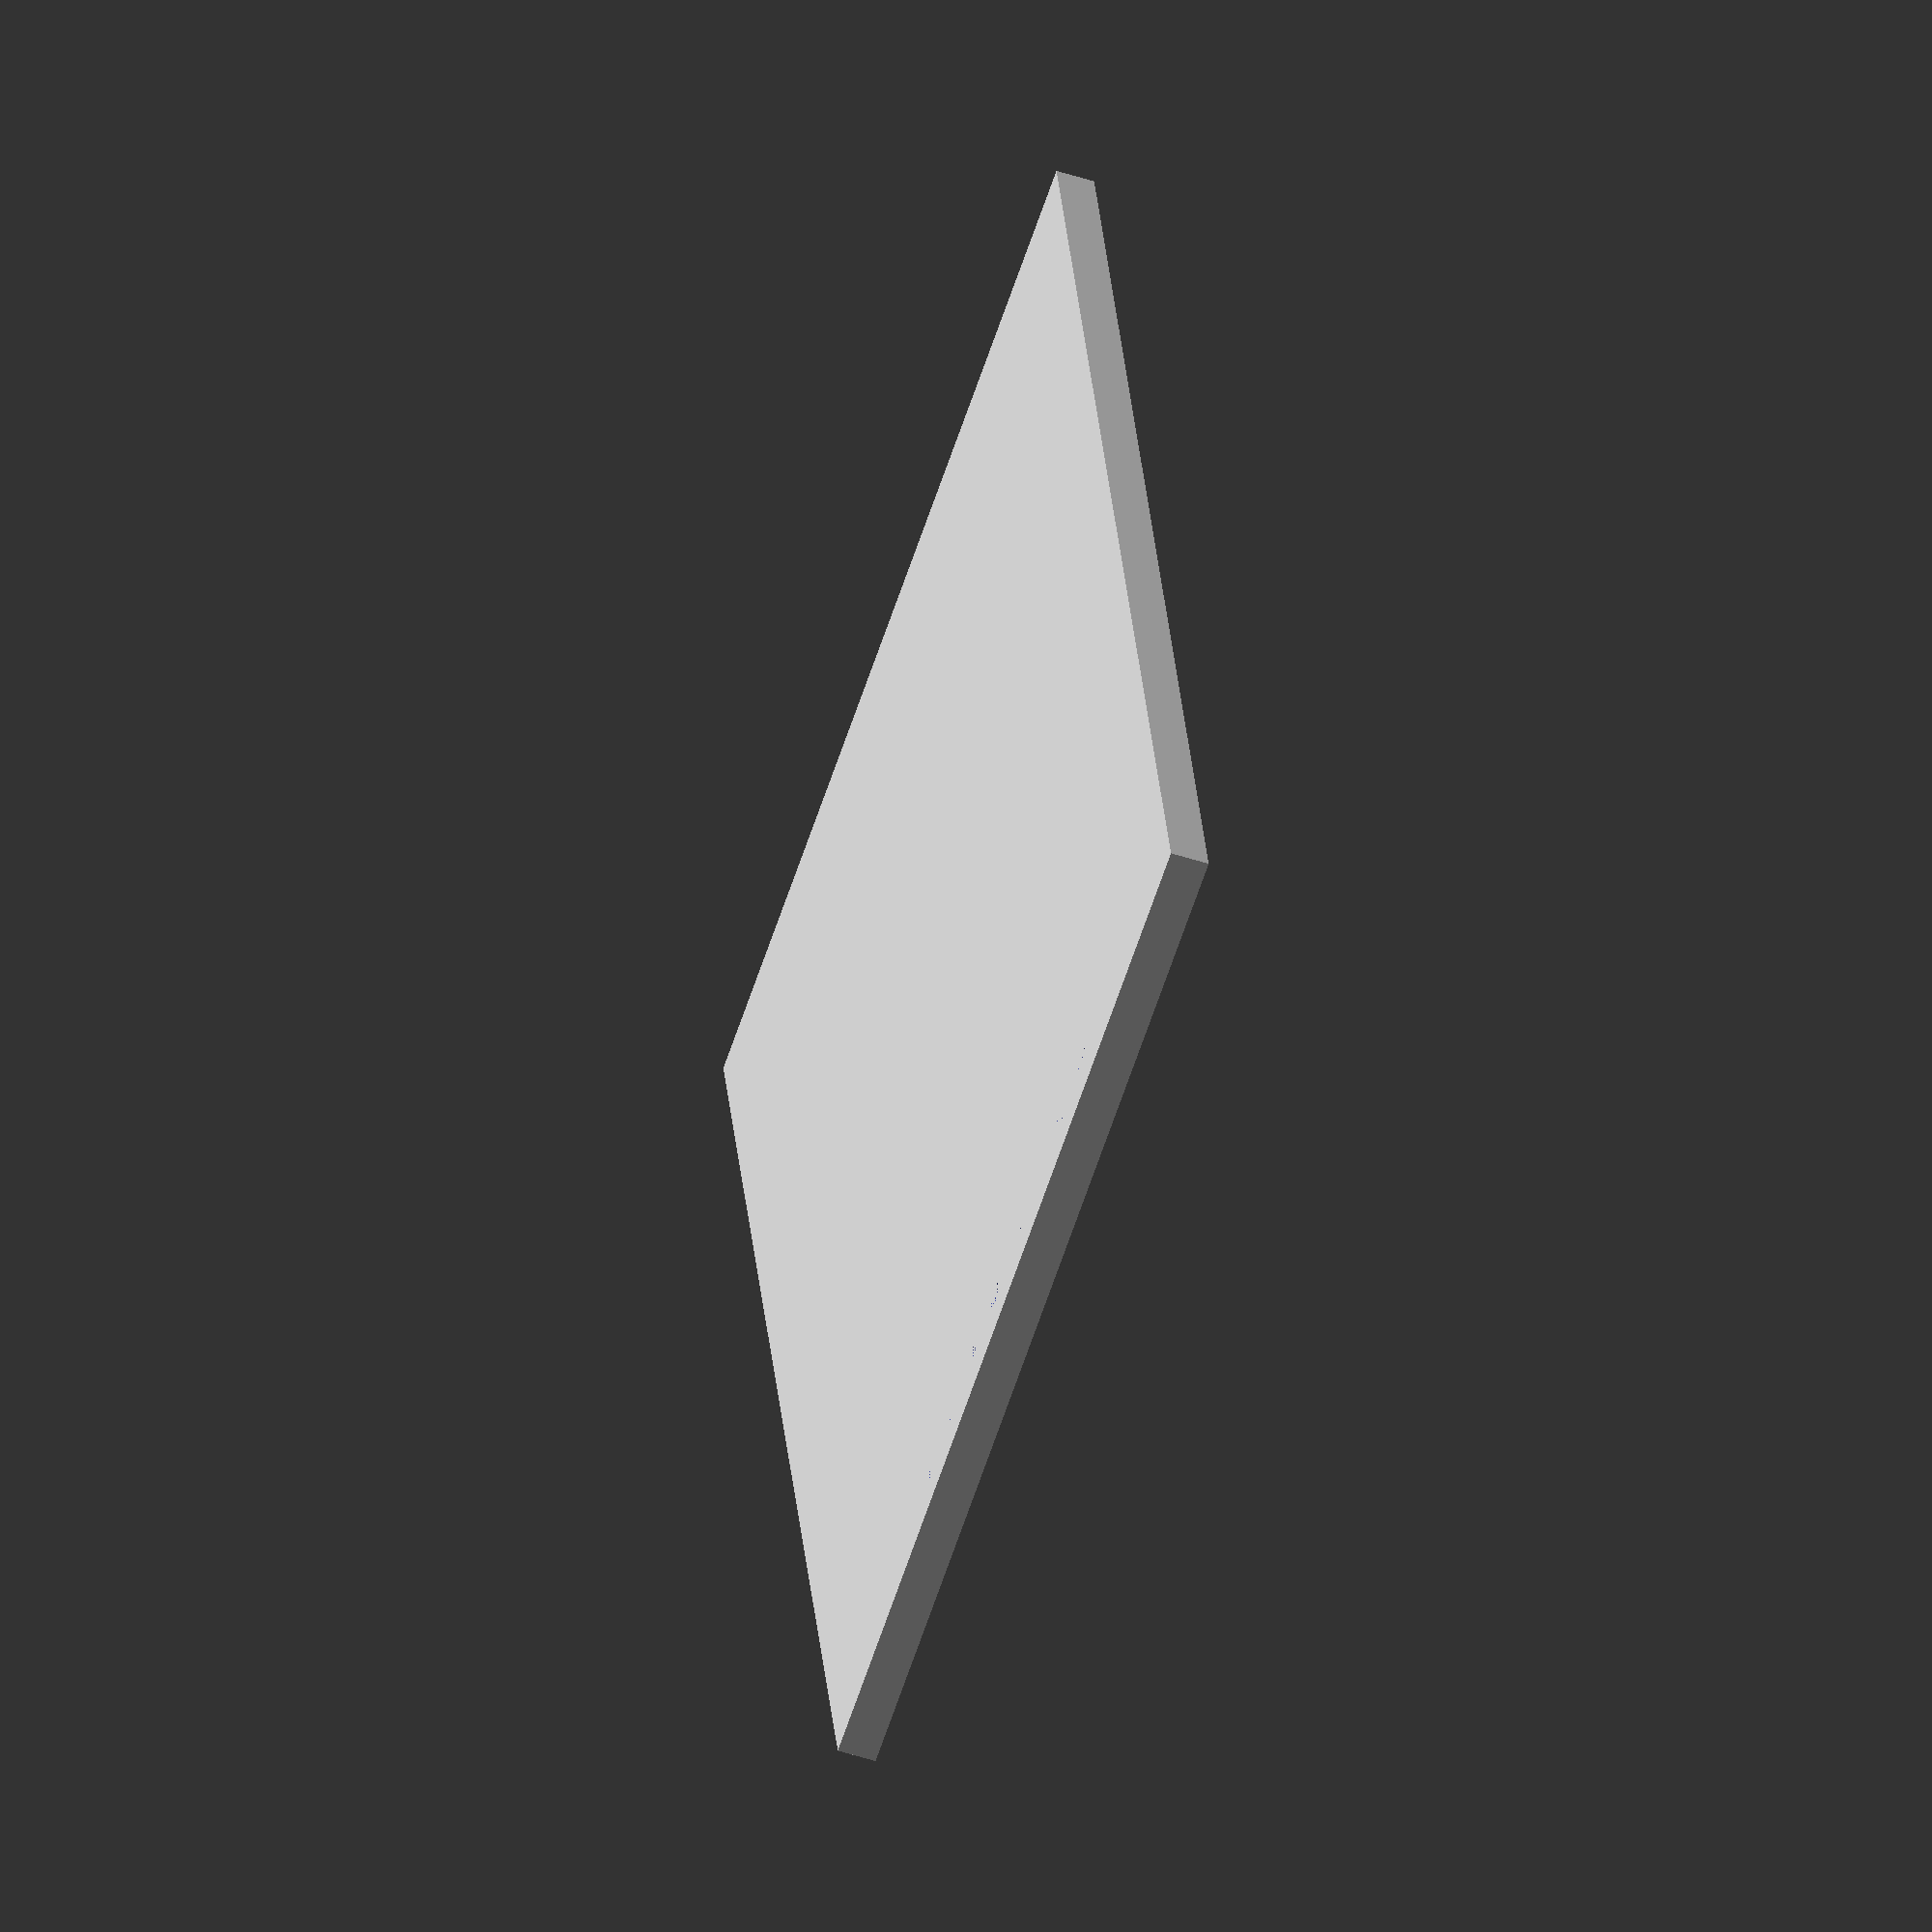
<openscad>
module RC522 ()
{
    difference()
    {
    cube([39,59.5,1.5]);
    
    translate([10, 2, 0])    
    for (i = [0:7]) {
      translate([i * 2.54, 0, 0])  
      cylinder($fs=0.2,d=1, h =10);
    }
}
}

RC522();
</openscad>
<views>
elev=232.4 azim=192.7 roll=289.2 proj=o view=solid
</views>
